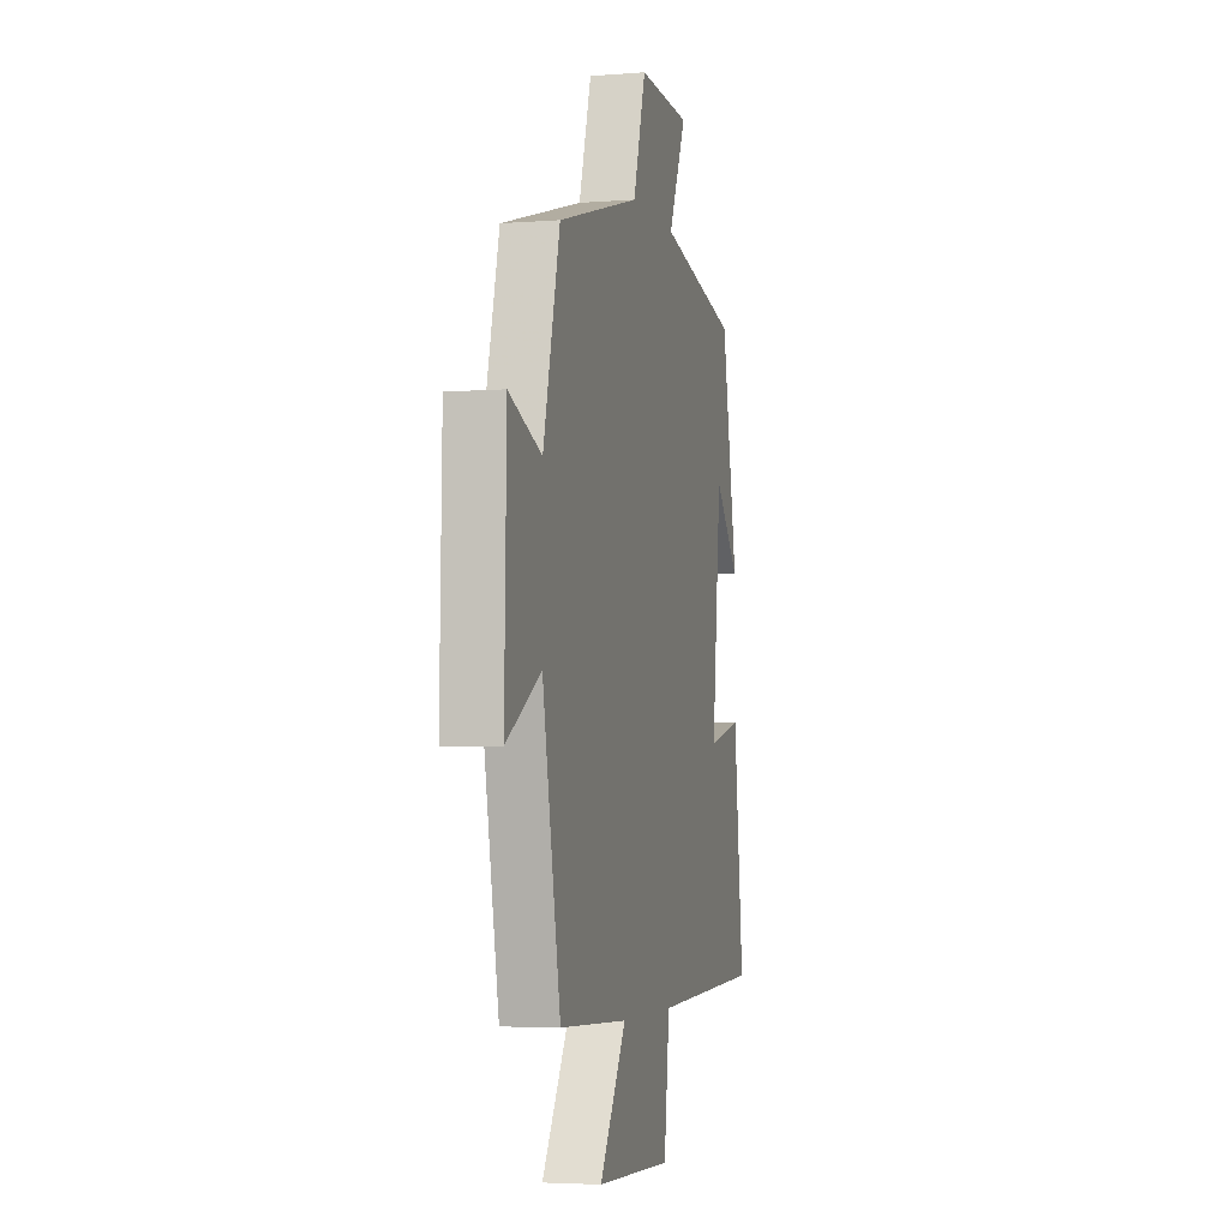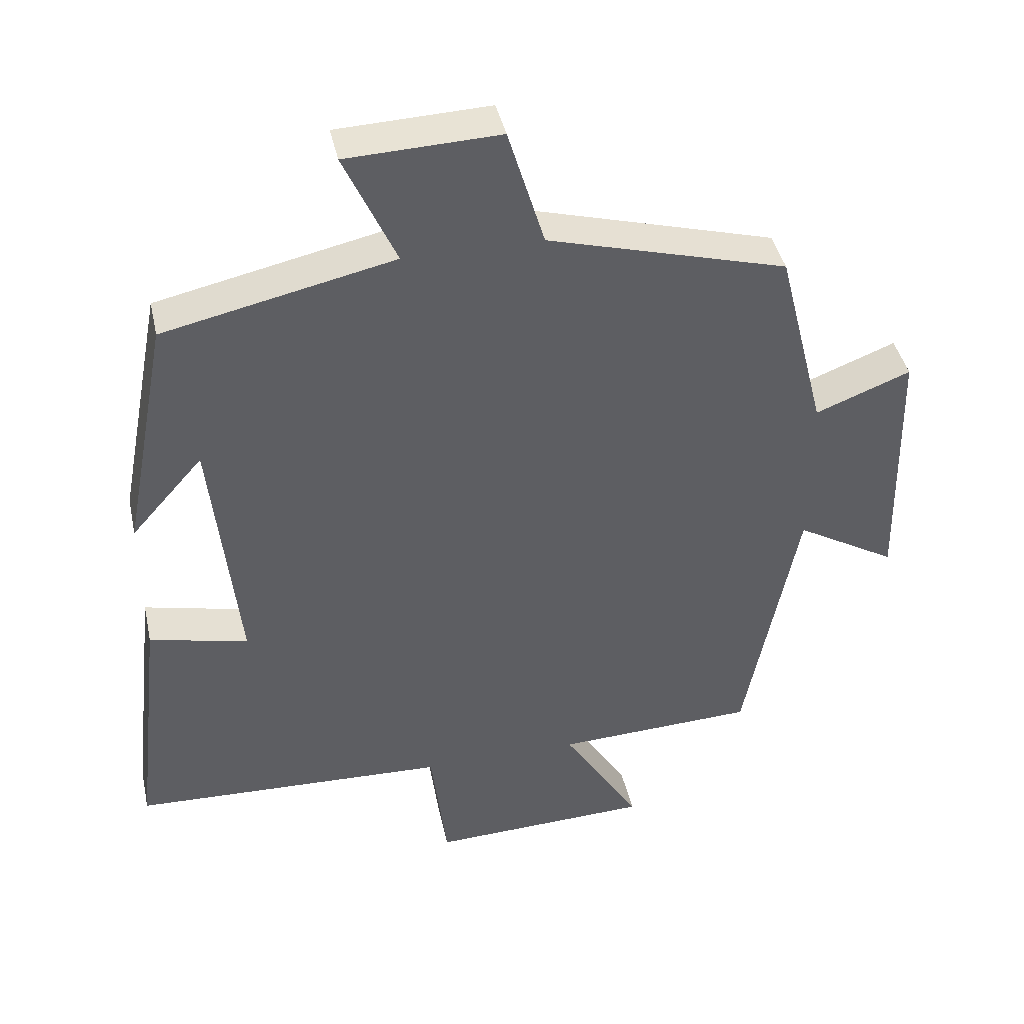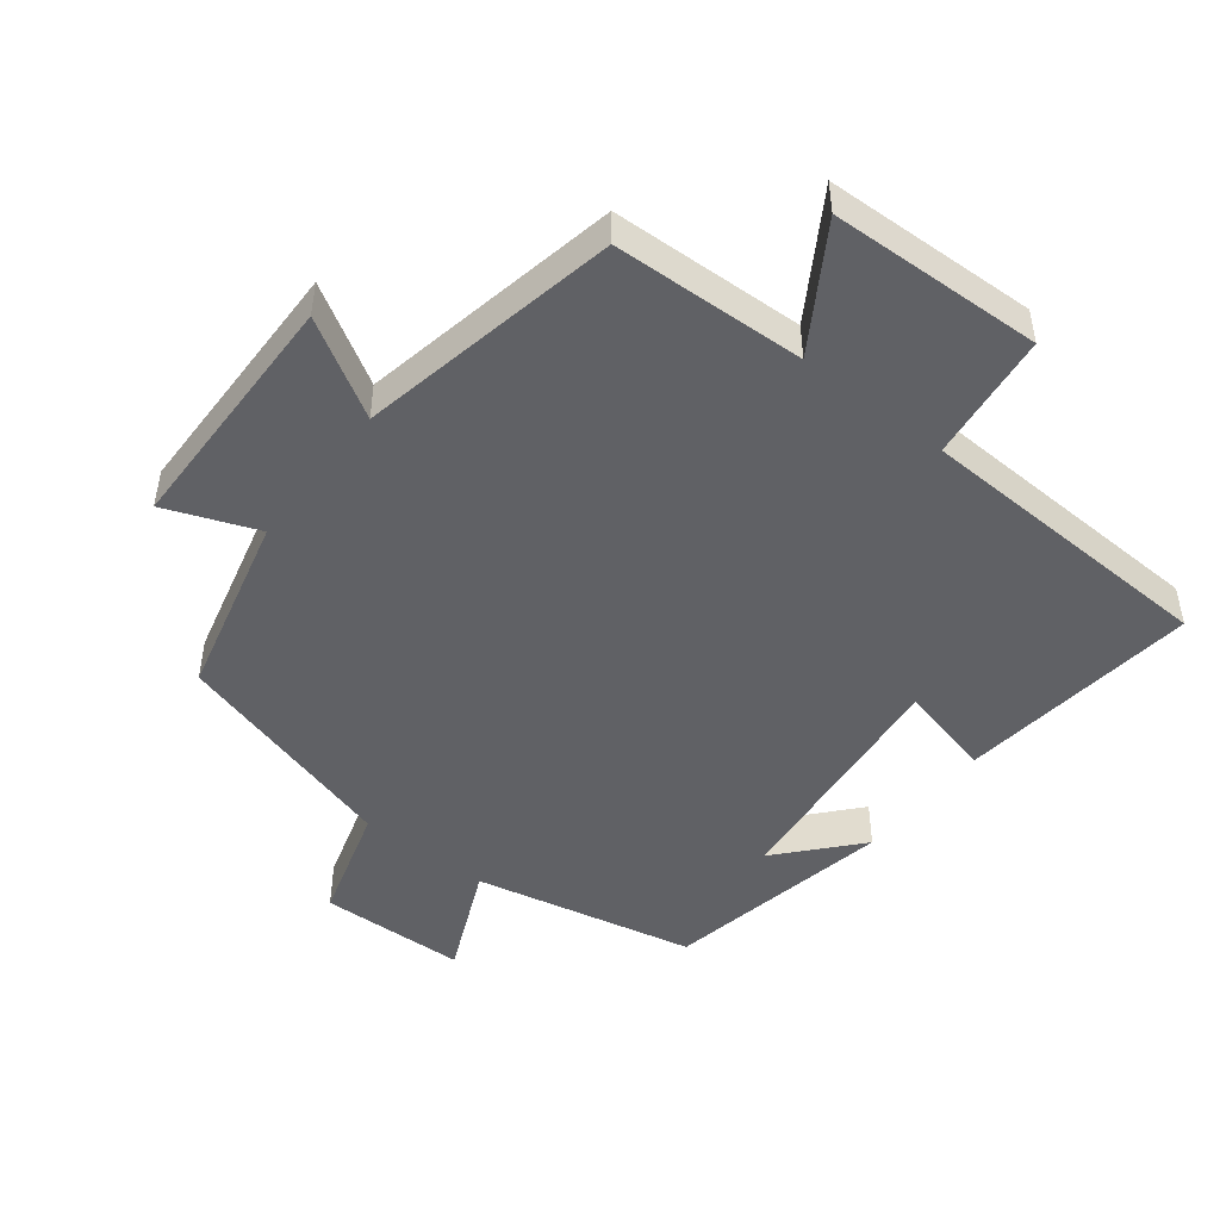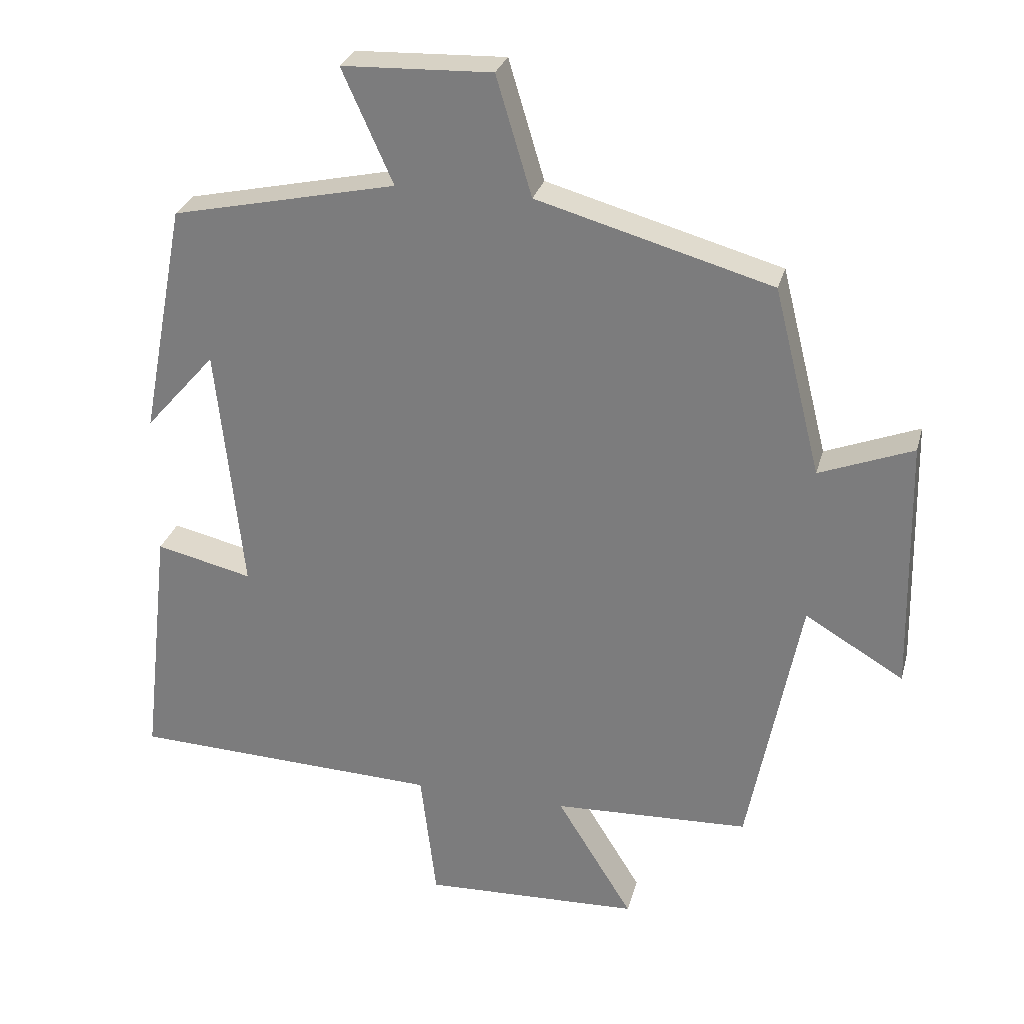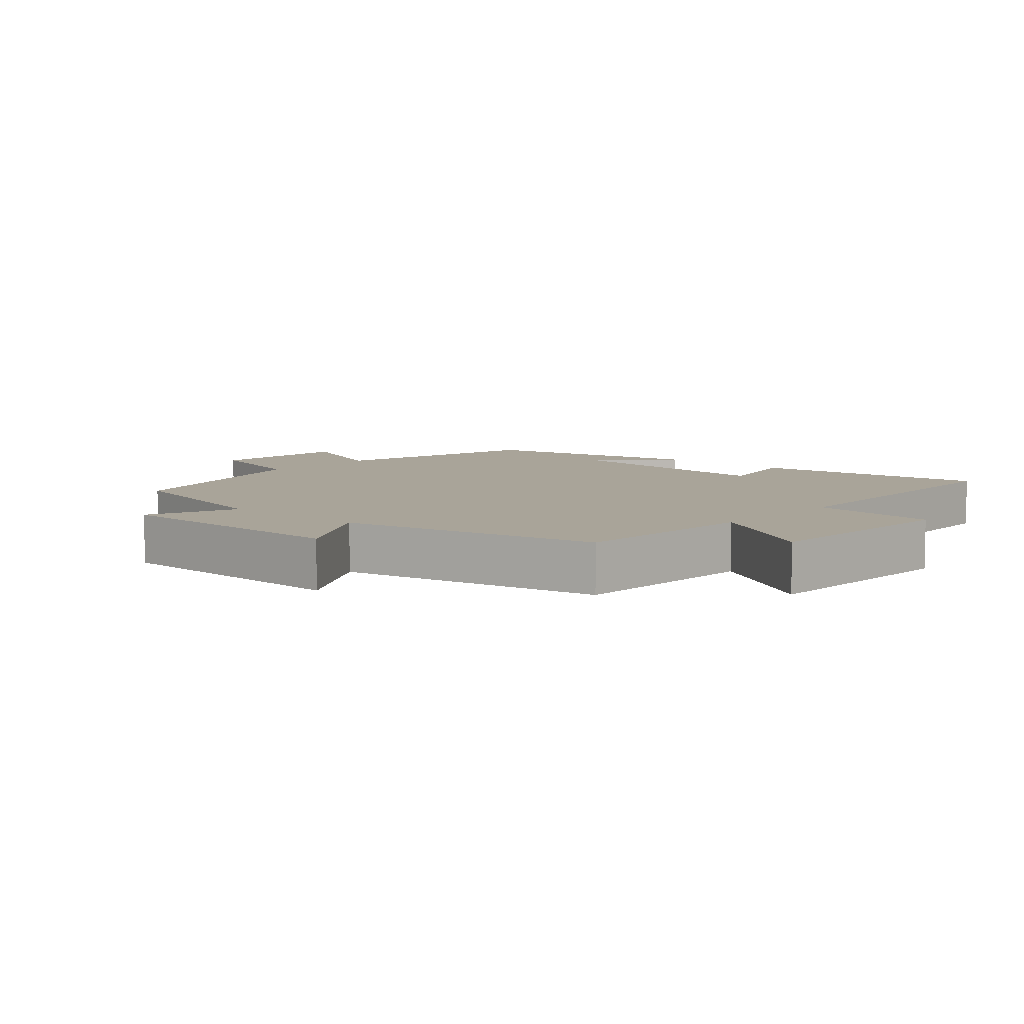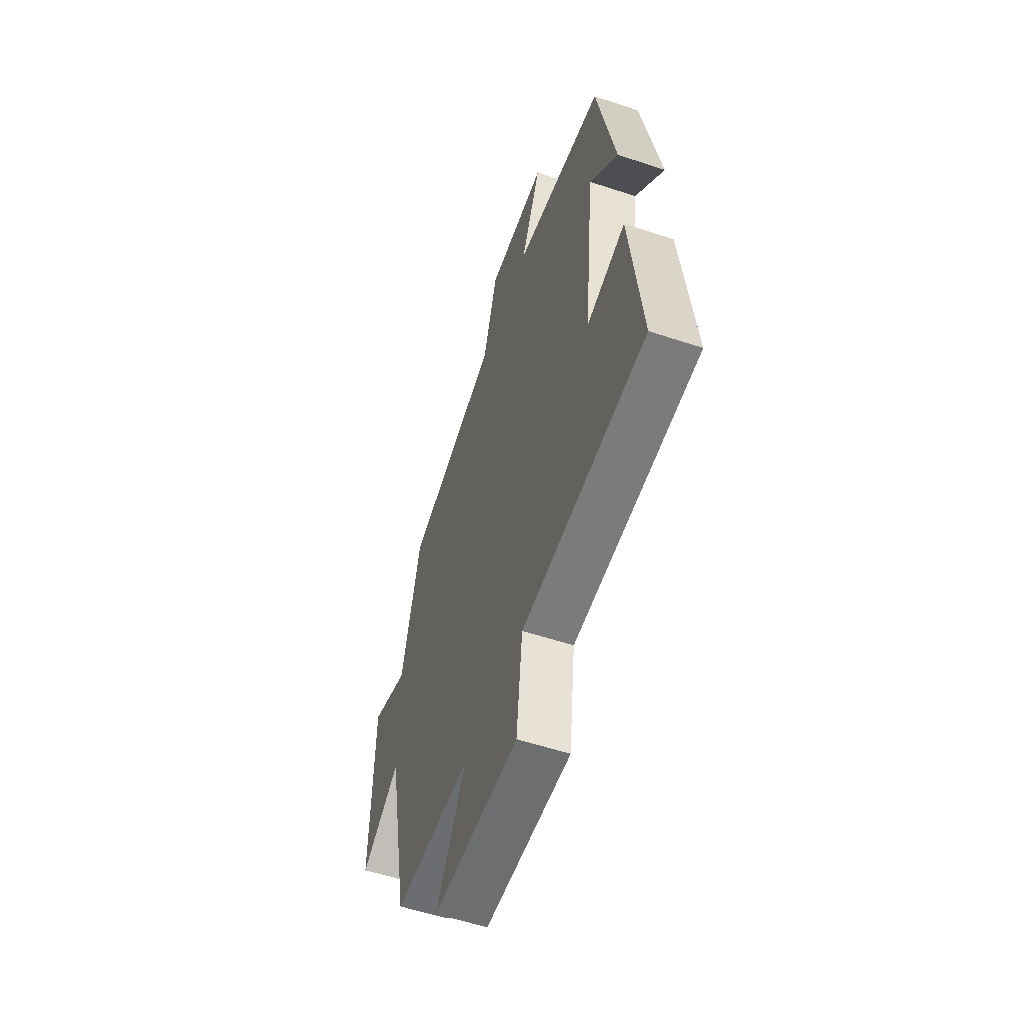
<metadata>
{"format":"obj","ext":"obj","renderer":"f3d","projection":"perspective","resolution":1024,"background":"white","views":[{"elev":-4.1,"azim":104.4,"up":"+Z"},{"elev":41.9,"azim":-12.3,"up":"+Z"},{"elev":-47.9,"azim":141.9,"up":"+Y"},{"elev":28.3,"azim":14.4,"up":"+Z"},{"elev":7.2,"azim":131.6,"up":"+Y"},{"elev":-56.4,"azim":-109.1,"up":"+Z"}]}
</metadata>
<code>
v -0.435 0.07 0.428
v -0.107 0.07 0.5
v -0.181 0.07 0.665
v 0.037 0.07 0.673
v 0.089 0.07 0.5
v 0.431 0.07 0.404
v 0.5 0.07 0.131
v 0.636 0.07 0.184
v 0.644 0.07 -0.186
v 0.5 0.07 -0.101
v 0.425 0.07 -0.488
v 0.139 0.07 -0.5
v 0.25 0.07 -0.679
v -0.066 0.07 -0.691
v -0.089 0.07 -0.5
v -0.541 0.07 -0.483
v -0.5 0.07 -0.125
v -0.359 0.07 -0.158
v -0.397 0.07 0.204
v -0.5 0.07 0.087
v -0.435 0 0.428
v -0.107 0 0.5
v -0.181 0 0.665
v 0.037 0 0.673
v 0.089 0 0.5
v 0.431 0 0.404
v 0.5 0 0.131
v 0.636 0 0.184
v 0.644 0 -0.186
v 0.5 0 -0.101
v 0.425 0 -0.488
v 0.139 0 -0.5
v 0.25 0 -0.679
v -0.066 0 -0.691
v -0.089 0 -0.5
v -0.541 0 -0.483
v -0.5 0 -0.125
v -0.359 0 -0.158
v -0.397 0 0.204
v -0.5 0 0.087
f 19 20 1
f 15 16 17 18
f 15 18 19
f 12 13 14 15
f 10 11 12 15
f 10 15 19 1
f 7 8 9 10
f 5 6 7 10
f 2 3 4 5
f 1 2 5 10
f 21 40 39
f 38 37 36 35
f 39 38 35
f 35 34 33 32
f 35 32 31 30
f 21 39 35 30
f 30 29 28 27
f 30 27 26 25
f 25 24 23 22
f 30 25 22 21
f 1 21 22 2
f 2 22 23 3
f 3 23 24 4
f 4 24 25 5
f 5 25 26 6
f 6 26 27 7
f 7 27 28 8
f 8 28 29 9
f 9 29 30 10
f 10 30 31 11
f 11 31 32 12
f 12 32 33 13
f 13 33 34 14
f 14 34 35 15
f 15 35 36 16
f 16 36 37 17
f 17 37 38 18
f 18 38 39 19
f 19 39 40 20
f 20 40 21 1

</code>
